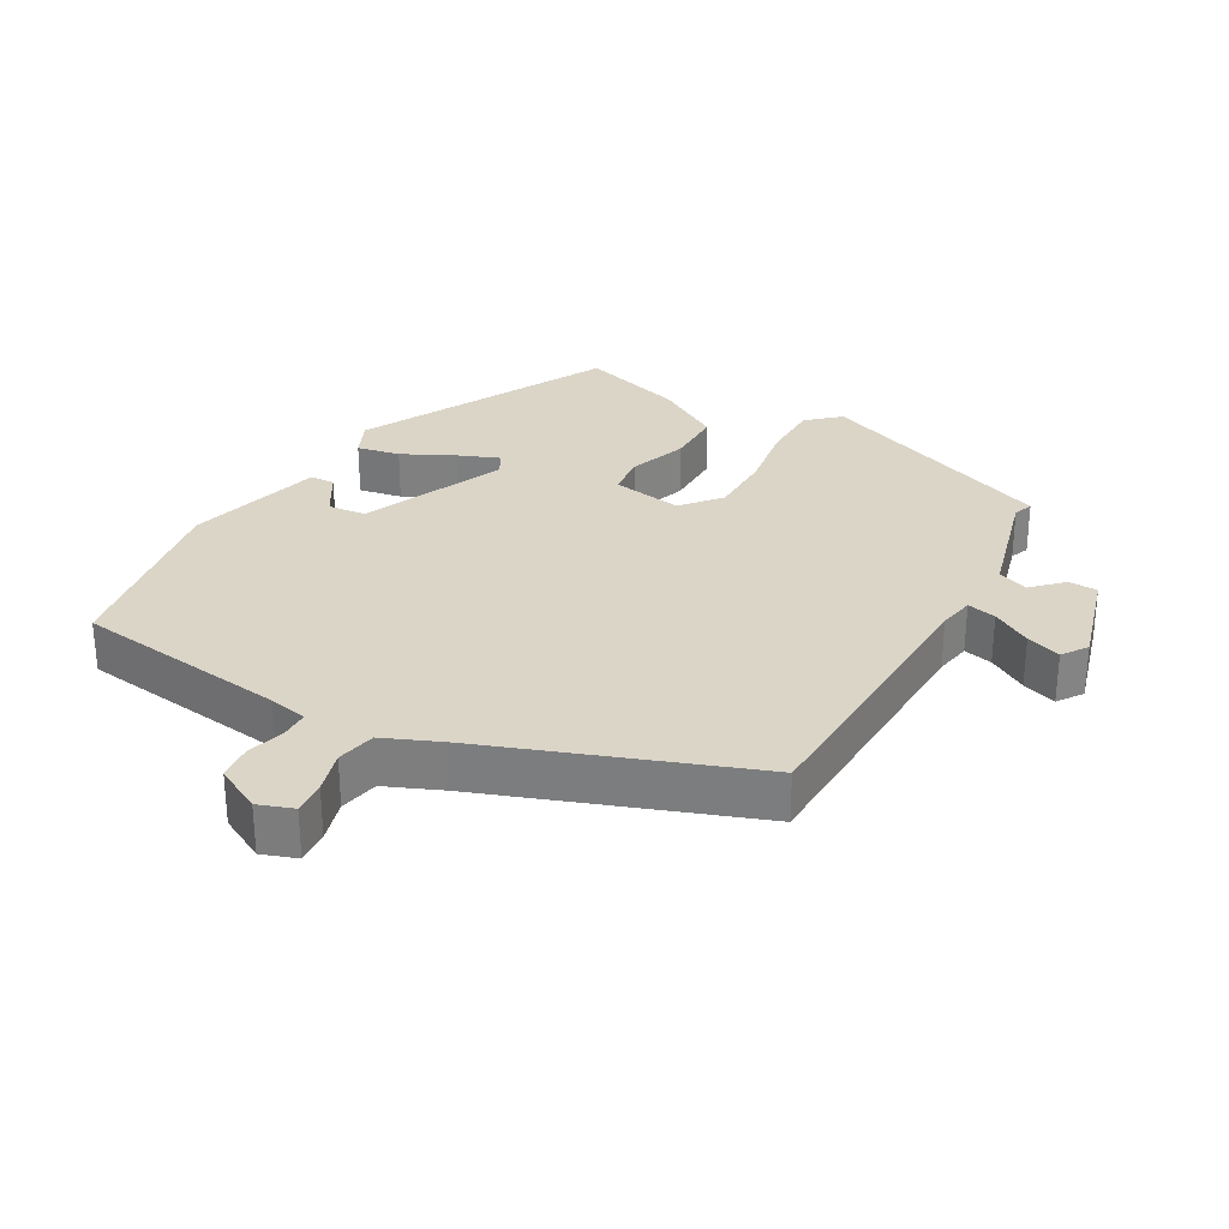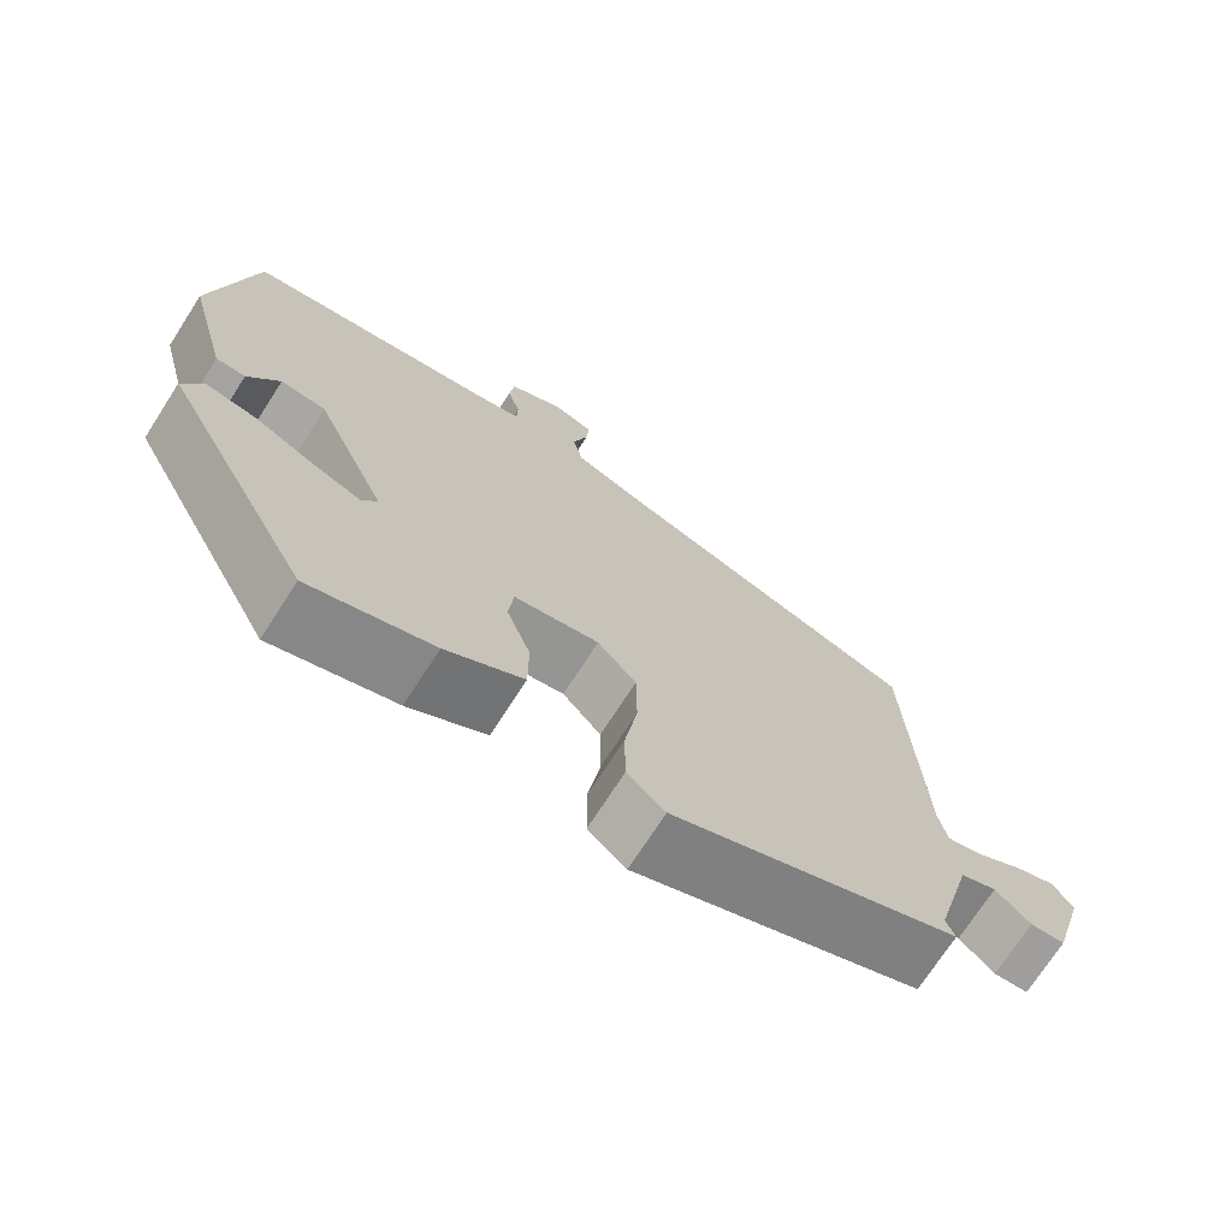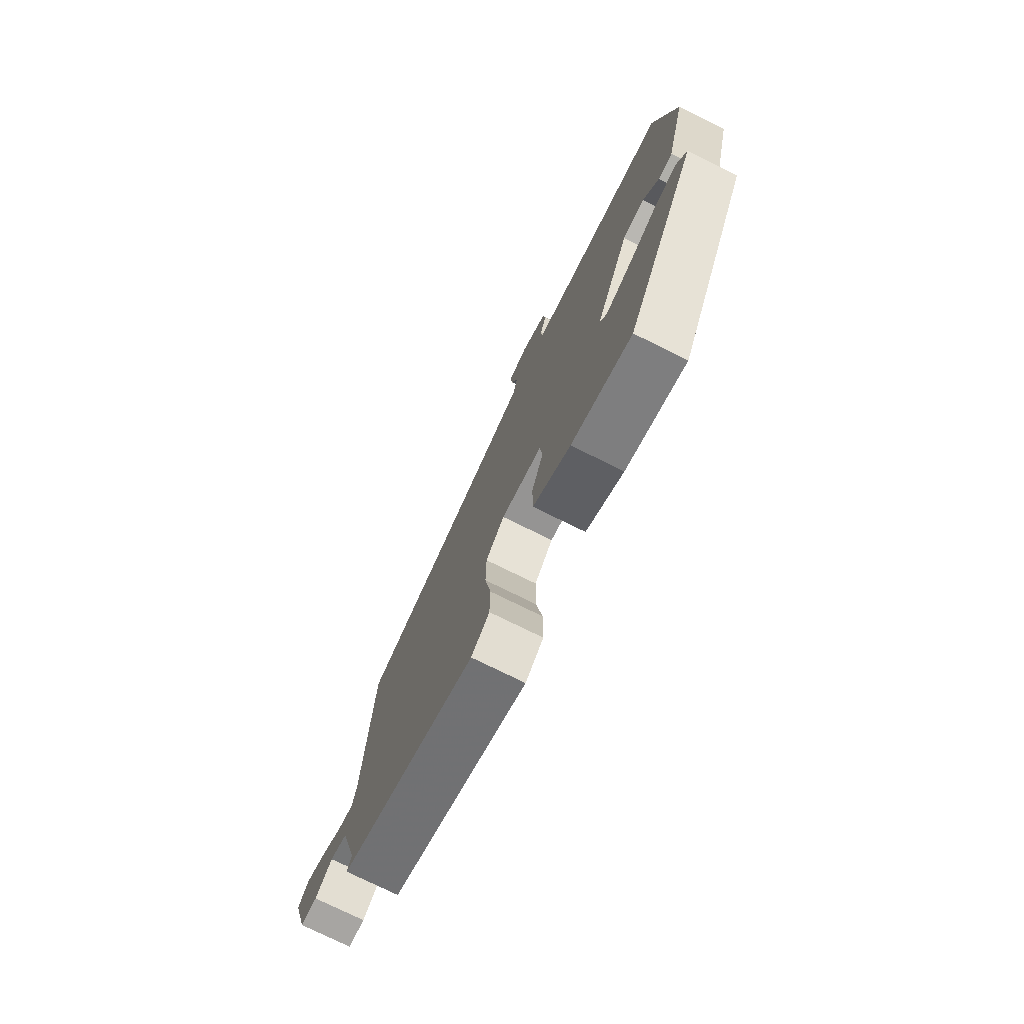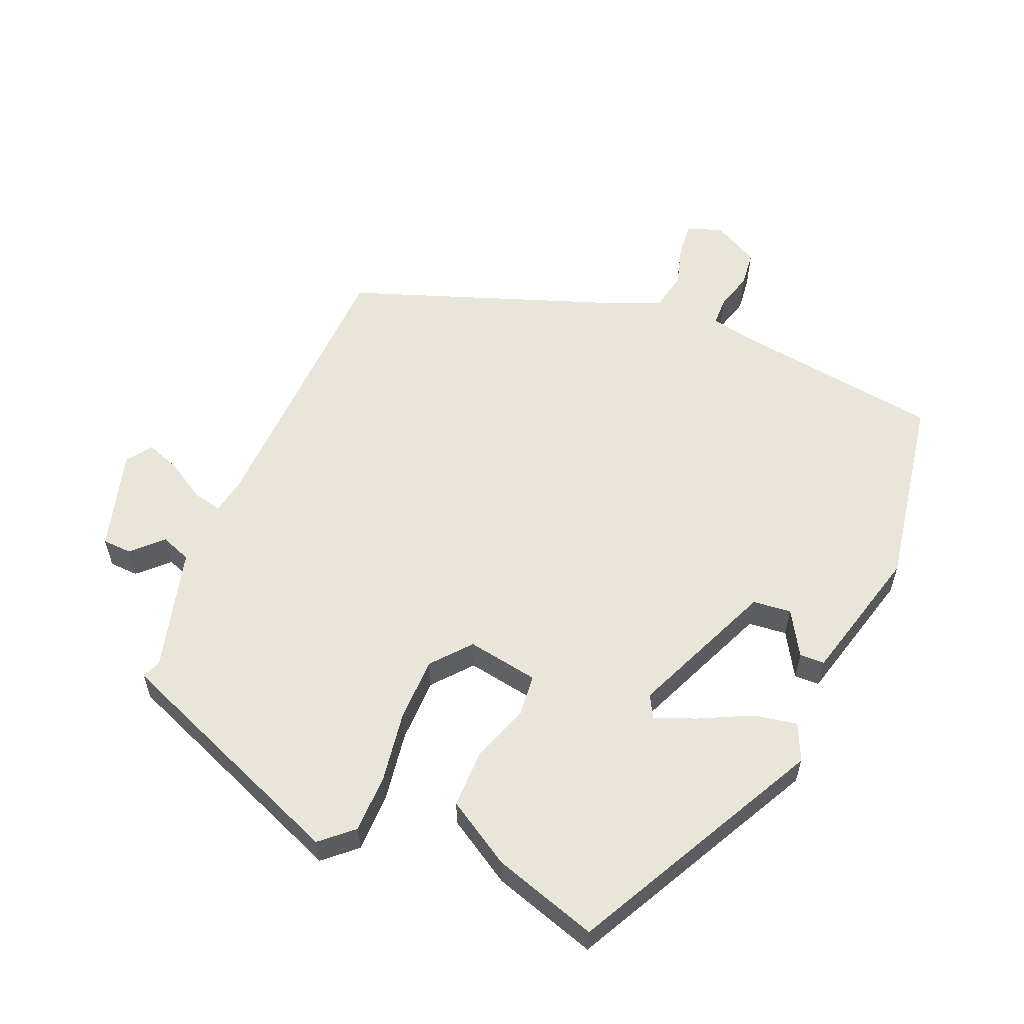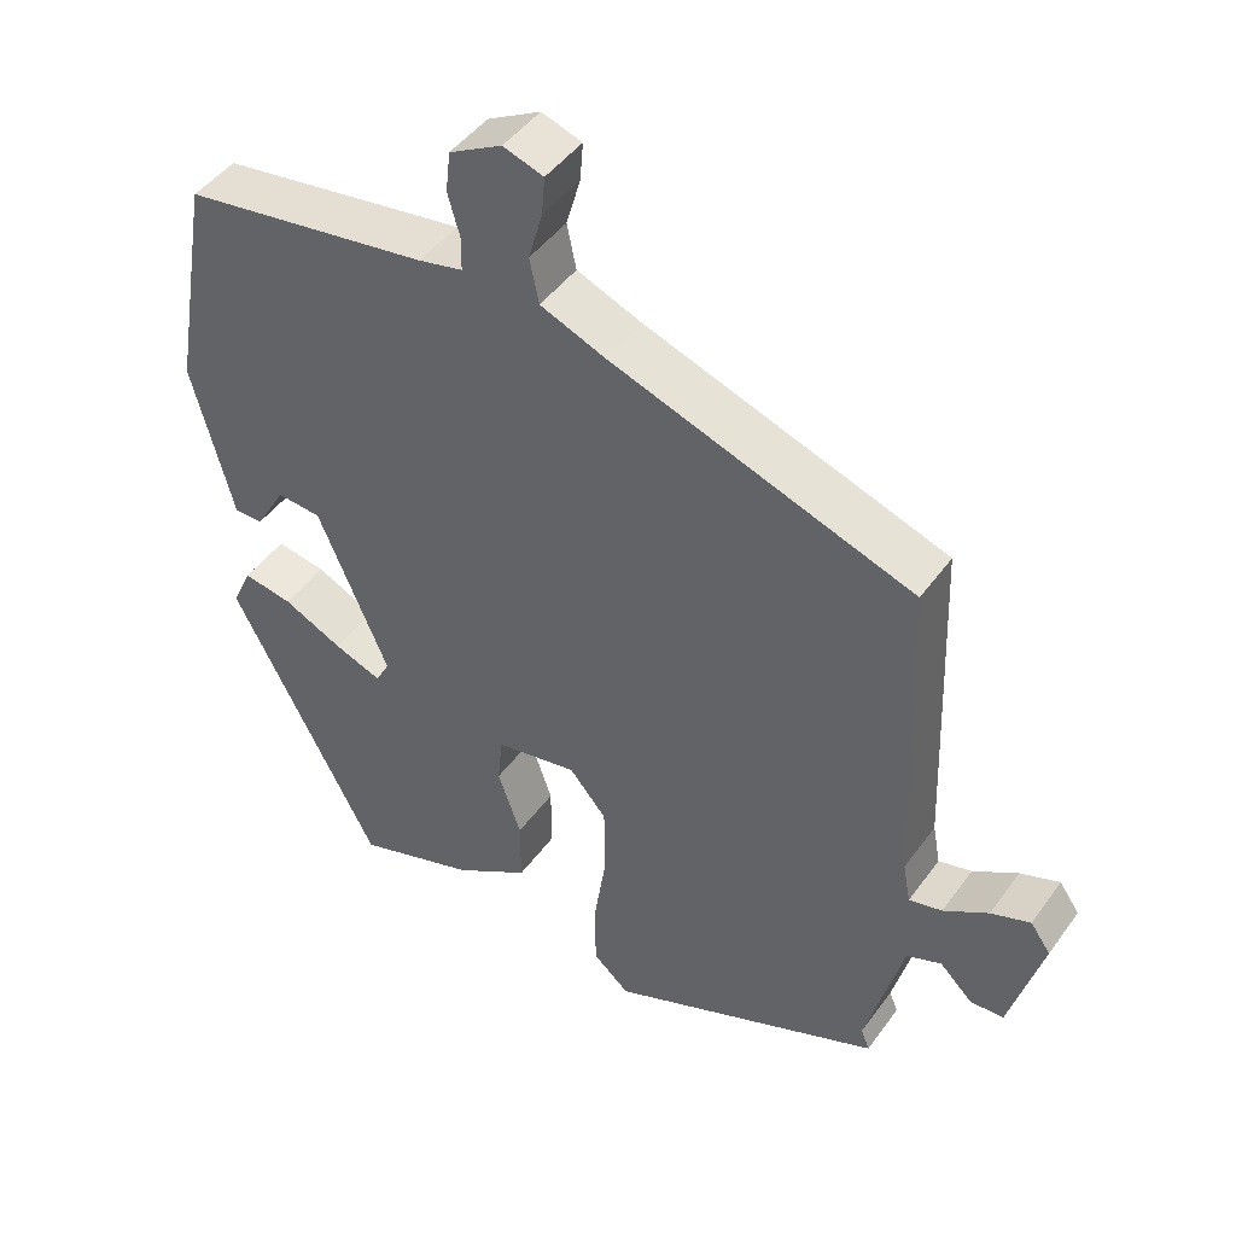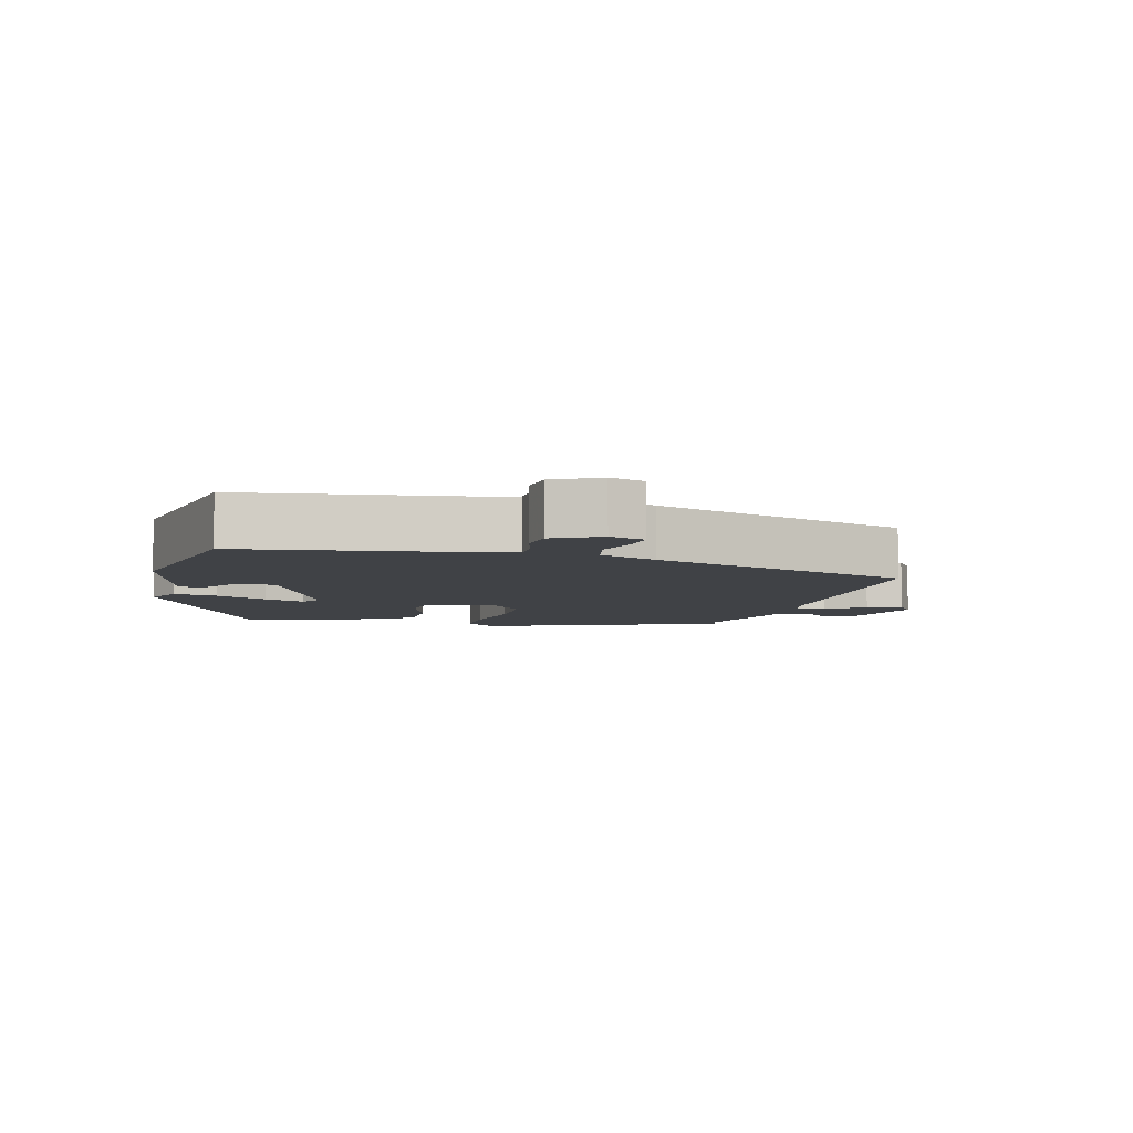
<metadata>
{"format":"obj","ext":"obj","renderer":"f3d","projection":"perspective","resolution":1024,"background":"white","views":[{"elev":29.5,"azim":29.2,"up":"+Y"},{"elev":-72.2,"azim":-32.8,"up":"+Z"},{"elev":-76.5,"azim":-116.2,"up":"+Z"},{"elev":58.2,"azim":-157.2,"up":"+Y"},{"elev":45.4,"azim":33.5,"up":"+Z"},{"elev":-6.1,"azim":-14.6,"up":"+Y"}]}
</metadata>
<code>
v -0.474 0.07 0.504
v -0.156 0.07 0.548
v -0.099 0.07 0.56
v -0.098 0.07 0.602
v -0.114 0.07 0.658
v -0.108 0.07 0.711
v -0.04 0.07 0.747
v 0.012 0.07 0.729
v 0.008 0.07 0.679
v -0.01 0.07 0.616
v 0.002 0.07 0.558
v 0.086 0.07 0.523
v 0.477 0.07 0.382
v 0.493 0.07 -0.043
v 0.503 0.07 -0.096
v 0.546 0.07 -0.086
v 0.604 0.07 -0.051
v 0.655 0.07 -0.033
v 0.681 0.07 -0.07
v 0.639 0.07 -0.219
v 0.596 0.07 -0.221
v 0.553 0.07 -0.179
v 0.508 0.07 -0.196
v 0.46 0.07 -0.378
v 0.471 0.07 -0.406
v 0.114 0.07 -0.549
v 0.067 0.07 -0.507
v 0.066 0.07 -0.42
v 0.082 0.07 -0.315
v 0.081 0.07 -0.22
v 0.033 0.07 -0.163
v -0.073 0.07 -0.181
v -0.079 0.07 -0.244
v -0.049 0.07 -0.33
v -0.049 0.07 -0.415
v -0.146 0.07 -0.474
v -0.301 0.07 -0.523
v -0.492 0.07 -0.154
v -0.467 0.07 -0.099
v -0.403 0.07 -0.111
v -0.326 0.07 -0.149
v -0.265 0.07 -0.173
v -0.247 0.07 -0.14
v -0.338 0.07 0.073
v -0.395 0.07 0.079
v -0.434 0.07 0.013
v -0.471 0.07 0.014
v -0.524 0.07 0.217
v -0.474 0 0.504
v -0.156 0 0.548
v -0.099 0 0.56
v -0.098 0 0.602
v -0.114 0 0.658
v -0.108 0 0.711
v -0.04 0 0.747
v 0.012 0 0.729
v 0.008 0 0.679
v -0.01 0 0.616
v 0.002 0 0.558
v 0.086 0 0.523
v 0.477 0 0.382
v 0.493 0 -0.043
v 0.503 0 -0.096
v 0.546 0 -0.086
v 0.604 0 -0.051
v 0.655 0 -0.033
v 0.681 0 -0.07
v 0.639 0 -0.219
v 0.596 0 -0.221
v 0.553 0 -0.179
v 0.508 0 -0.196
v 0.46 0 -0.378
v 0.471 0 -0.406
v 0.114 0 -0.549
v 0.067 0 -0.507
v 0.066 0 -0.42
v 0.082 0 -0.315
v 0.081 0 -0.22
v 0.033 0 -0.163
v -0.073 0 -0.181
v -0.079 0 -0.244
v -0.049 0 -0.33
v -0.049 0 -0.415
v -0.146 0 -0.474
v -0.301 0 -0.523
v -0.492 0 -0.154
v -0.467 0 -0.099
v -0.403 0 -0.111
v -0.326 0 -0.149
v -0.265 0 -0.173
v -0.247 0 -0.14
v -0.338 0 0.073
v -0.395 0 0.079
v -0.434 0 0.013
v -0.471 0 0.014
v -0.524 0 0.217
f 45 46 47 48
f 44 45 48 1
f 43 44 1 2
f 38 39 40 41
f 38 41 42
f 37 38 42
f 36 37 42 43
f 33 34 35 36
f 32 33 36 43
f 26 27 28 29
f 24 25 26 29
f 23 24 29 30
f 22 23 30 31
f 20 21 22
f 19 20 22
f 16 17 18 19
f 15 16 19 22
f 12 13 14
f 11 12 14 15
f 7 8 9 10
f 7 10 11
f 4 5 6 7
f 3 4 7 11
f 31 32 43 2
f 11 15 22 31
f 2 3 11 31
f 96 95 94 93
f 49 96 93 92
f 50 49 92 91
f 89 88 87 86
f 90 89 86
f 90 86 85
f 91 90 85 84
f 84 83 82 81
f 91 84 81 80
f 77 76 75 74
f 77 74 73 72
f 78 77 72 71
f 79 78 71 70
f 70 69 68
f 70 68 67
f 67 66 65 64
f 70 67 64 63
f 62 61 60
f 63 62 60 59
f 58 57 56 55
f 59 58 55
f 55 54 53 52
f 59 55 52 51
f 50 91 80 79
f 79 70 63 59
f 79 59 51 50
f 1 49 50 2
f 2 50 51 3
f 3 51 52 4
f 4 52 53 5
f 5 53 54 6
f 6 54 55 7
f 7 55 56 8
f 8 56 57 9
f 9 57 58 10
f 10 58 59 11
f 11 59 60 12
f 12 60 61 13
f 13 61 62 14
f 14 62 63 15
f 15 63 64 16
f 16 64 65 17
f 17 65 66 18
f 18 66 67 19
f 19 67 68 20
f 20 68 69 21
f 21 69 70 22
f 22 70 71 23
f 23 71 72 24
f 24 72 73 25
f 25 73 74 26
f 26 74 75 27
f 27 75 76 28
f 28 76 77 29
f 29 77 78 30
f 30 78 79 31
f 31 79 80 32
f 32 80 81 33
f 33 81 82 34
f 34 82 83 35
f 35 83 84 36
f 36 84 85 37
f 37 85 86 38
f 38 86 87 39
f 39 87 88 40
f 40 88 89 41
f 41 89 90 42
f 42 90 91 43
f 43 91 92 44
f 44 92 93 45
f 45 93 94 46
f 46 94 95 47
f 47 95 96 48
f 48 96 49 1

</code>
